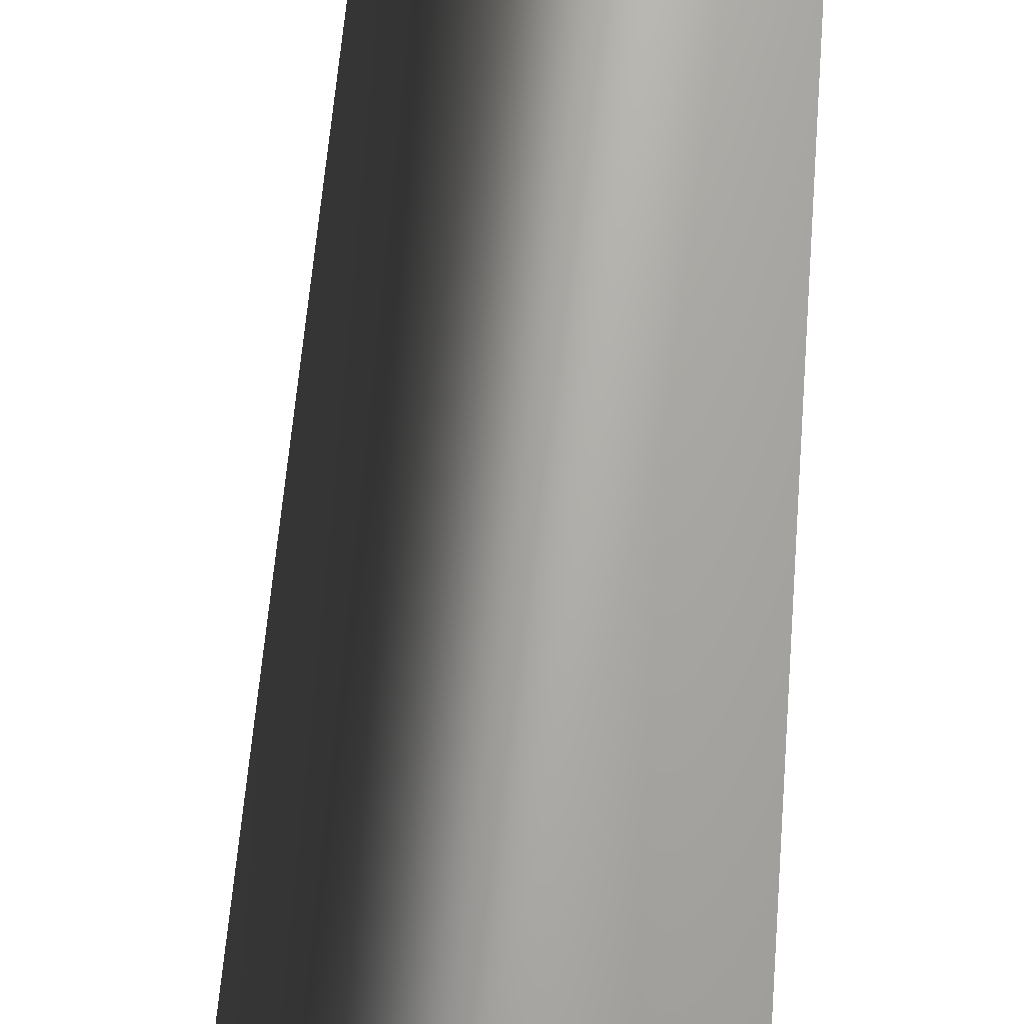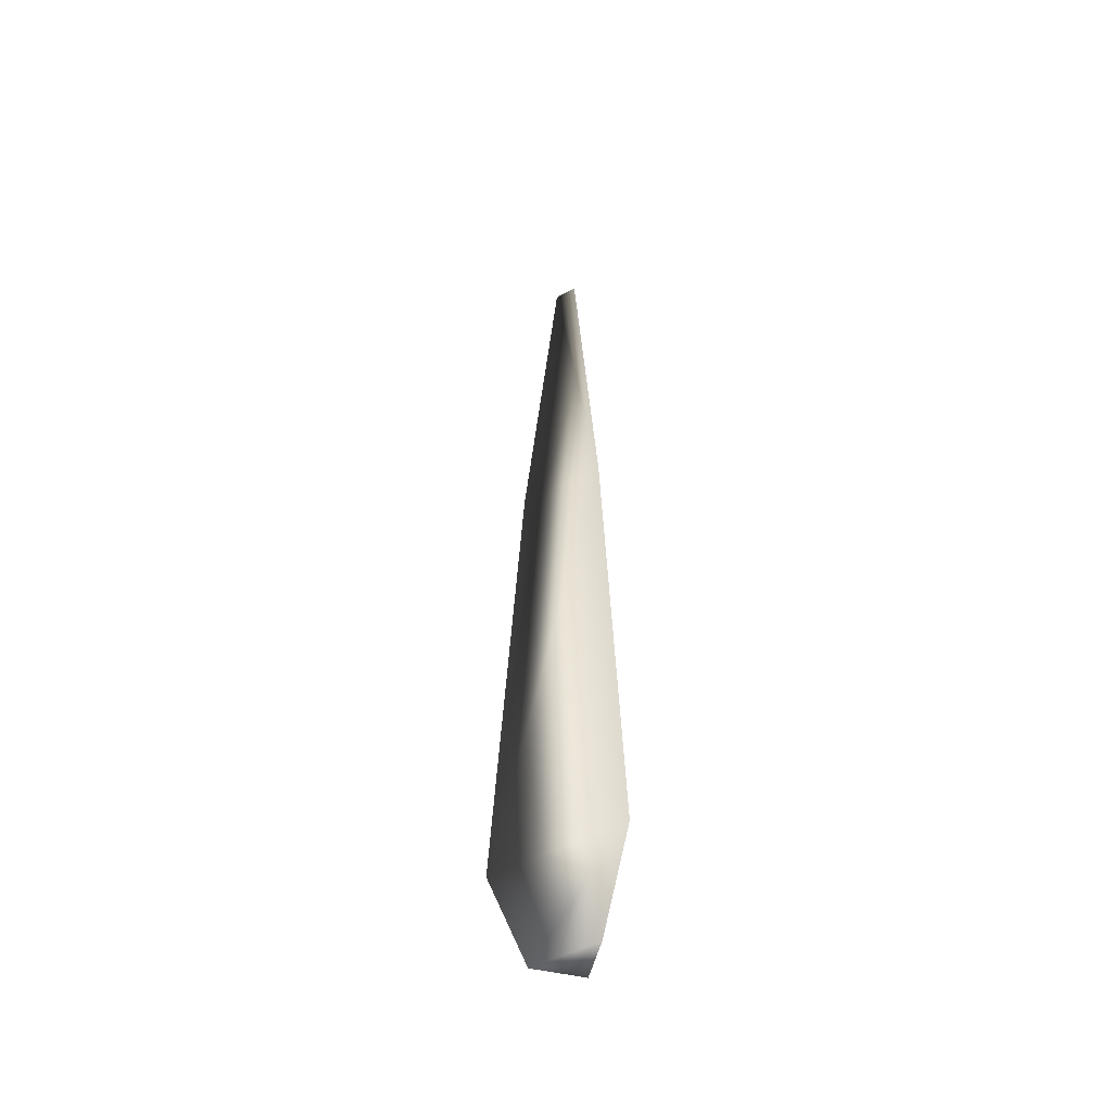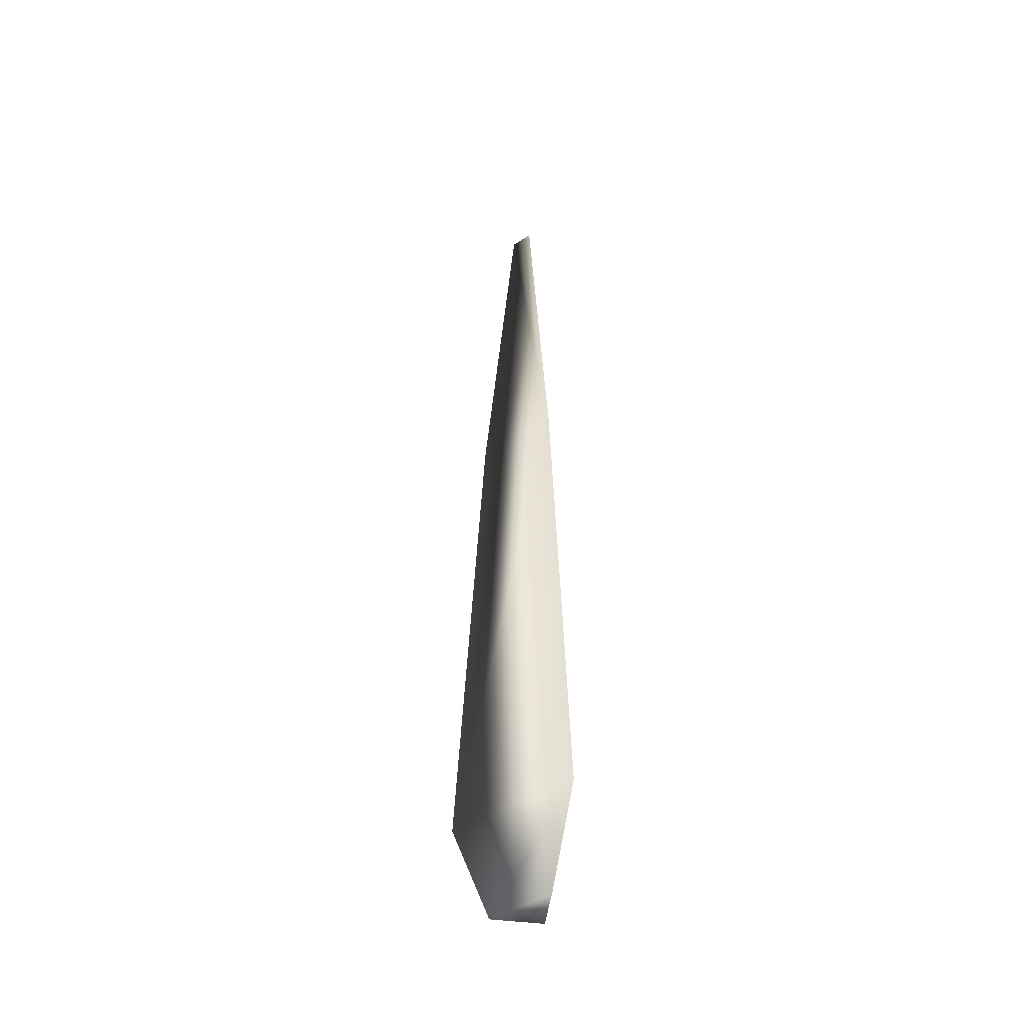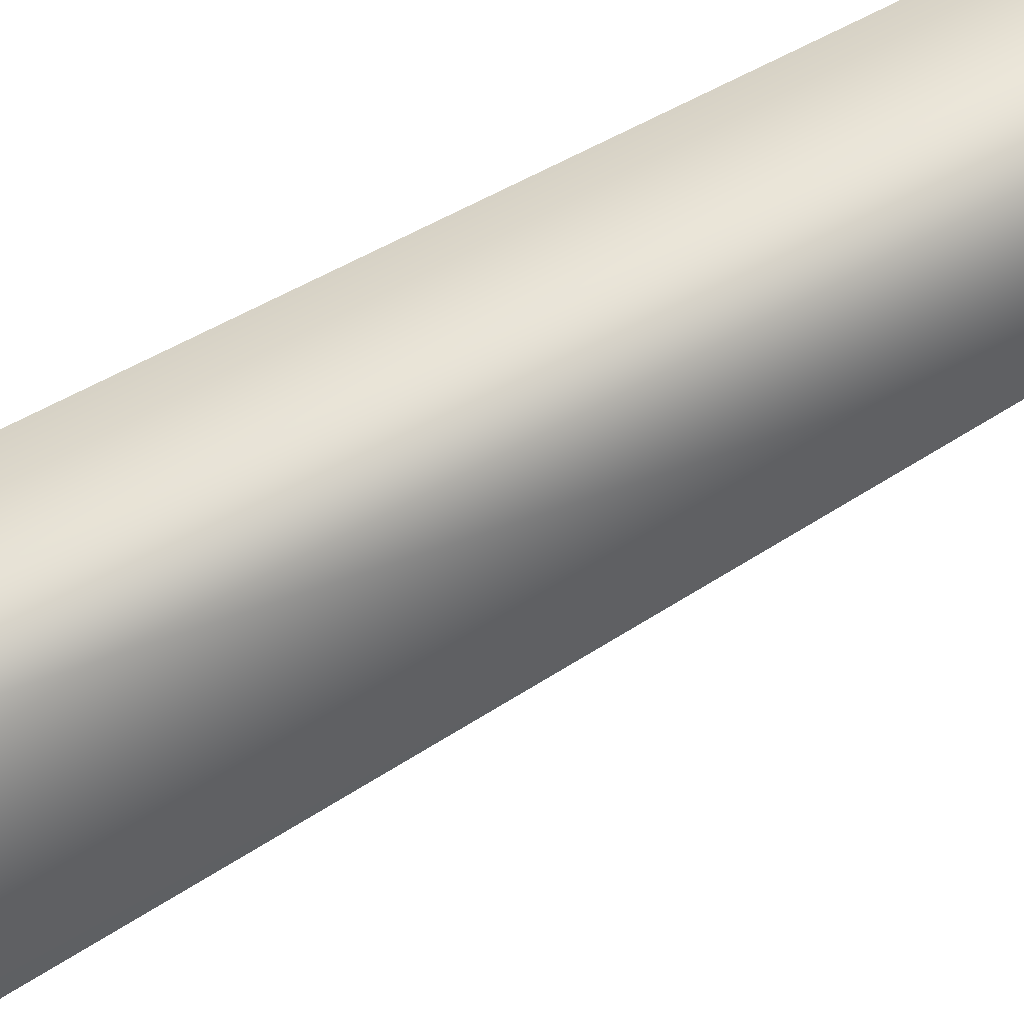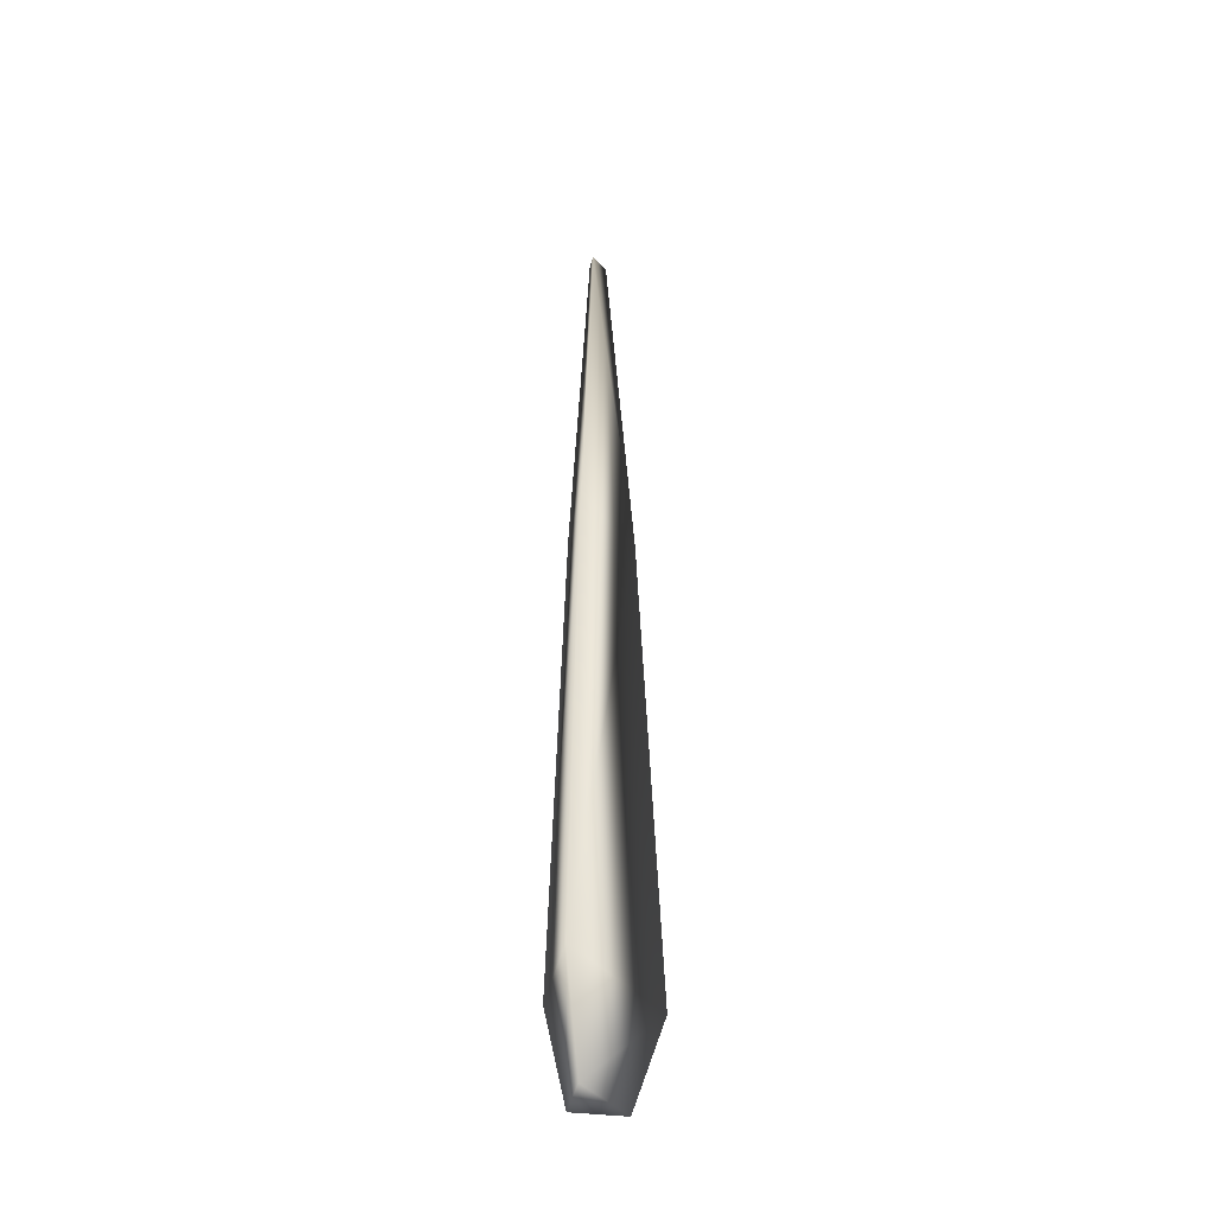
<metadata>
{"format":"obj","ext":"obj","renderer":"f3d","projection":"perspective","resolution":1024,"background":"white","views":[{"elev":-74.6,"azim":175.7,"up":"+Z"},{"elev":-48.6,"azim":175.0,"up":"+Y"},{"elev":-43.3,"azim":-179.2,"up":"+Y"},{"elev":67.4,"azim":60.5,"up":"+Z"},{"elev":-39.4,"azim":88.5,"up":"+Y"}]}
</metadata>
<code>
o Coffee_Drop_Cylinder.001
v -0.000949 0.01674 0.001339
v -0.00056 0.02743 0.000812
v -0.001186 0.01674 -0.000504
v -0.000624 0.02743 0.000318
v 0.000882 0.01674 0.001022
v -6.9e-05 0.02743 0.000727
v -0.001254 0.002663 0.001752
v -0.001628 0.002663 -0.00115
v 0.001629 0.002663 0.001254
v -0.000832 -0.000207 0.00118
v -0.001017 -0.000207 -0.000257
v 0.000596 -0.000207 0.000933
f 1 2 4 3
f 3 4 6 5
f 4 2 6
f 5 6 2 1
f 5 1 7 9
f 9 7 10 12
f 3 5 9 8
f 1 3 8 7
f 10 11 12
f 8 9 12 11
f 7 8 11 10

</code>
